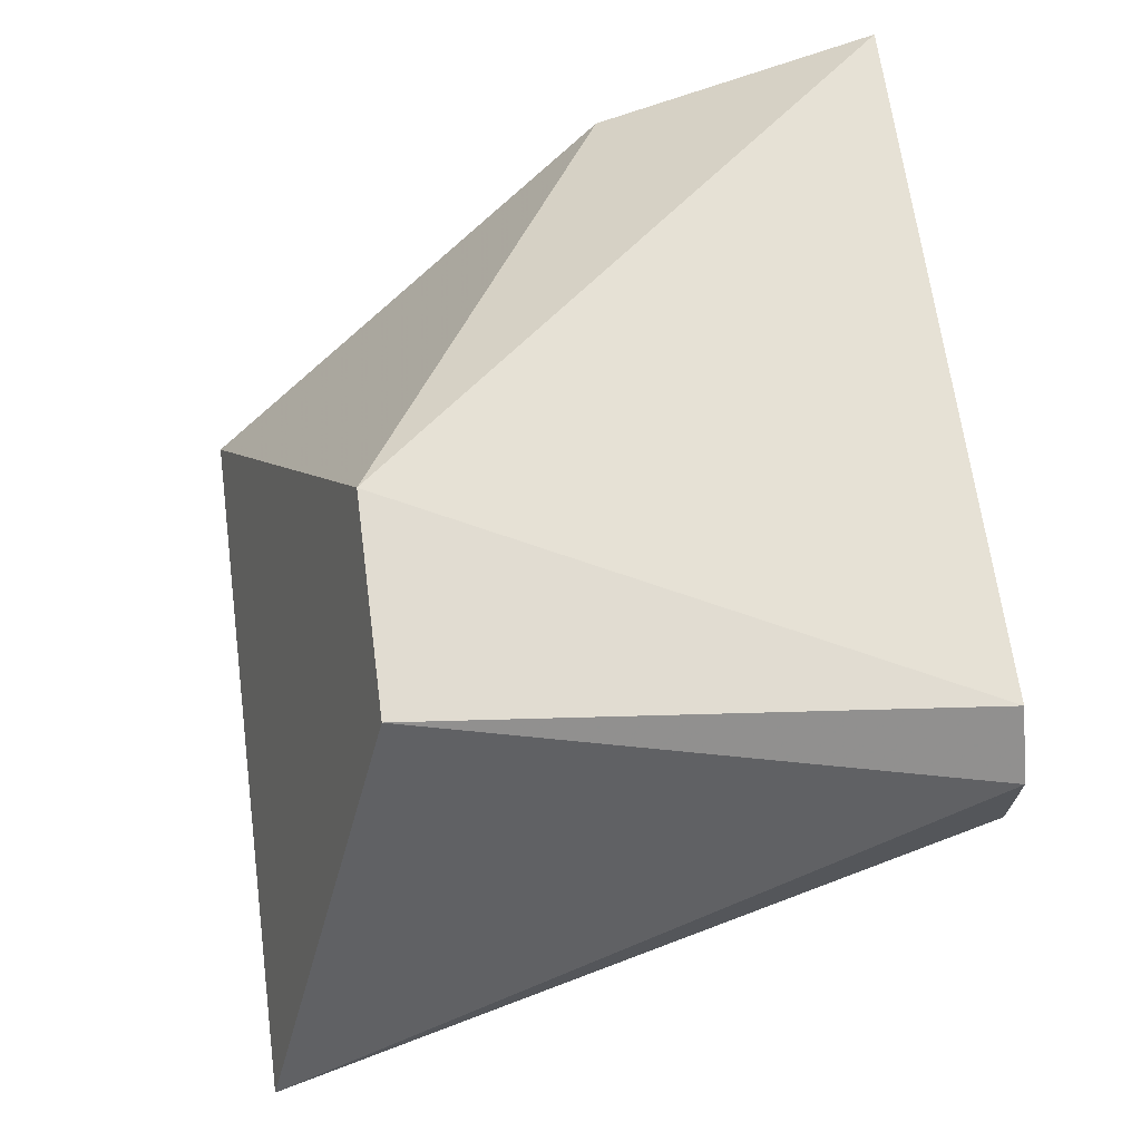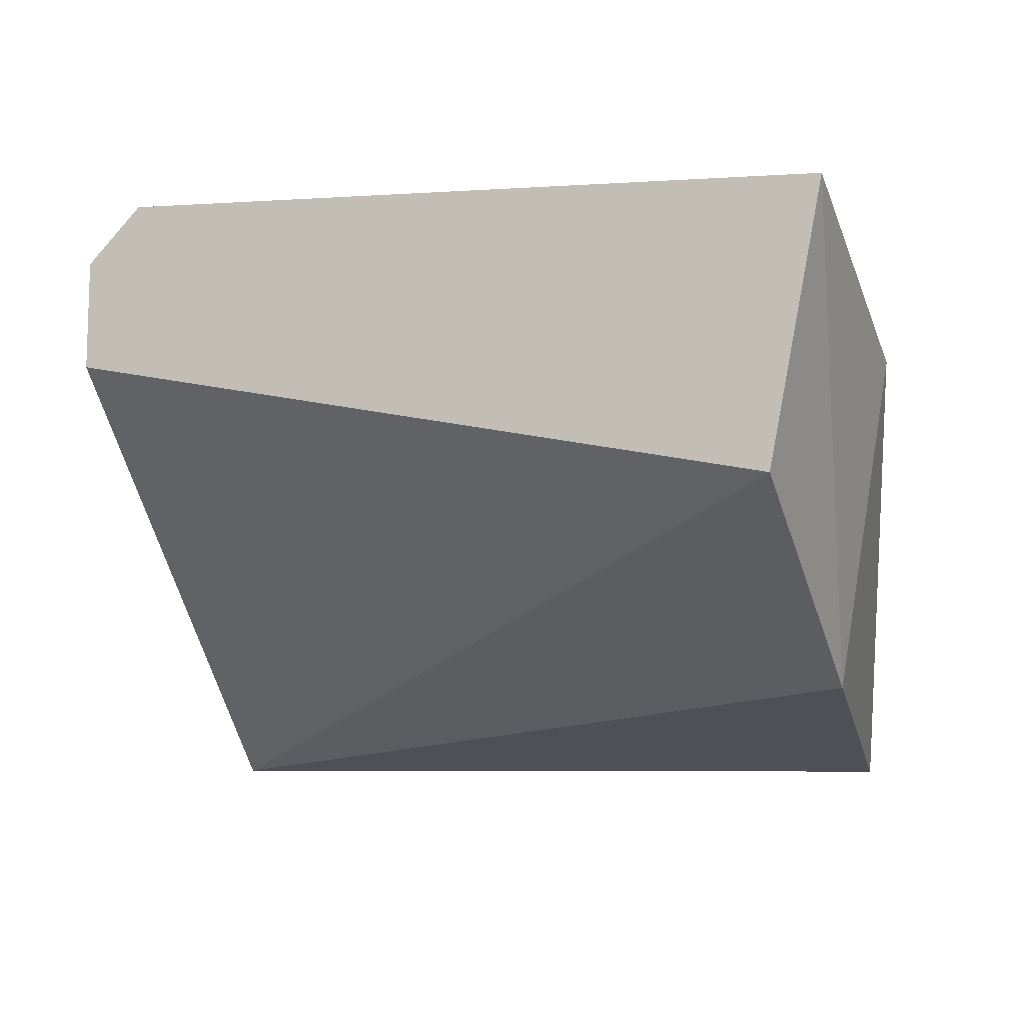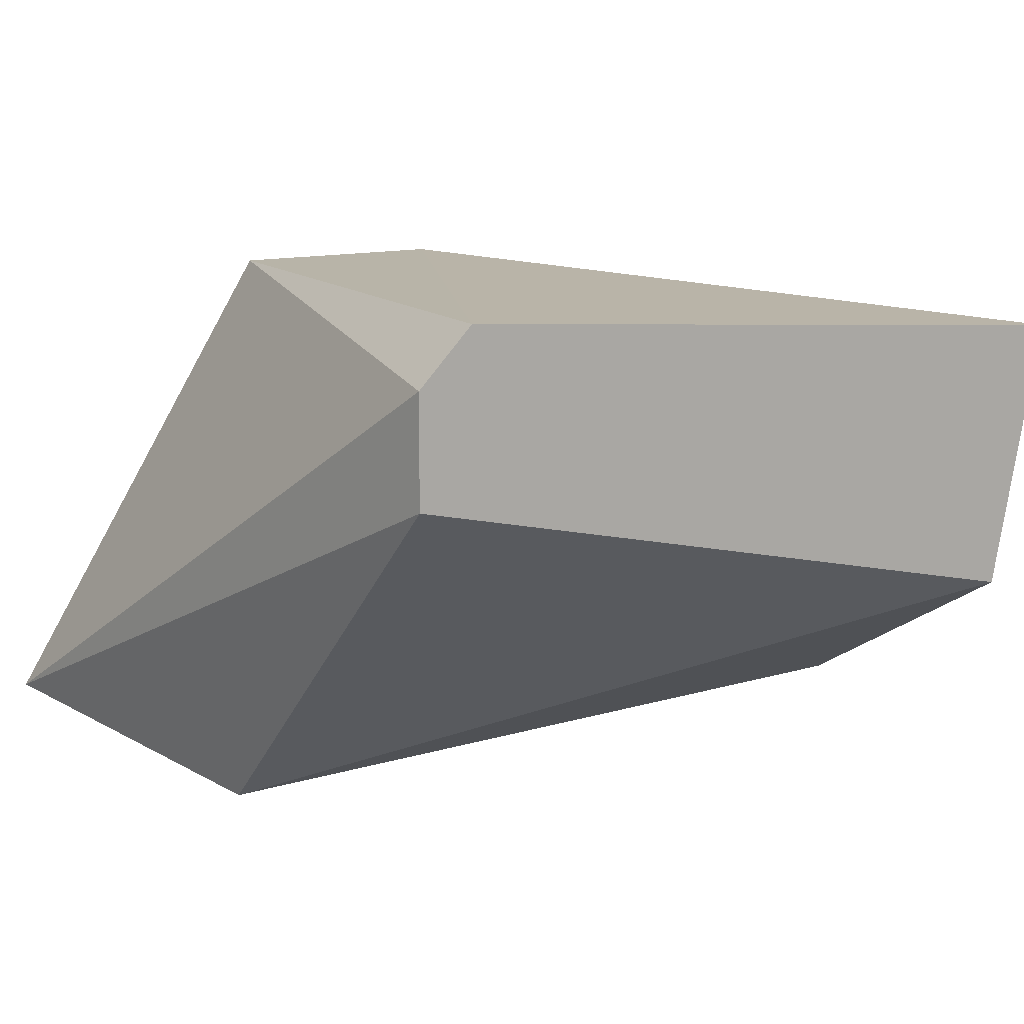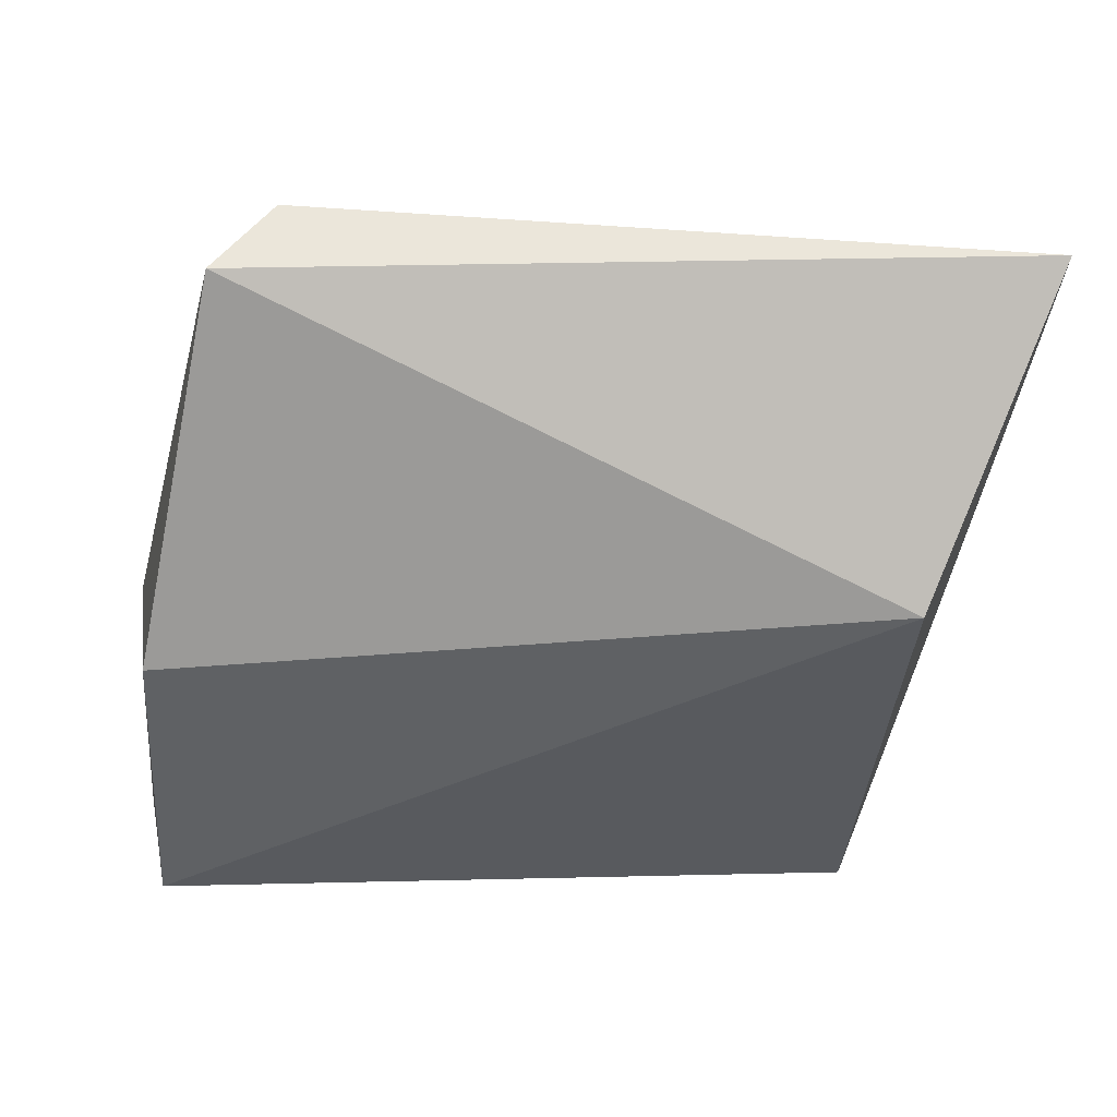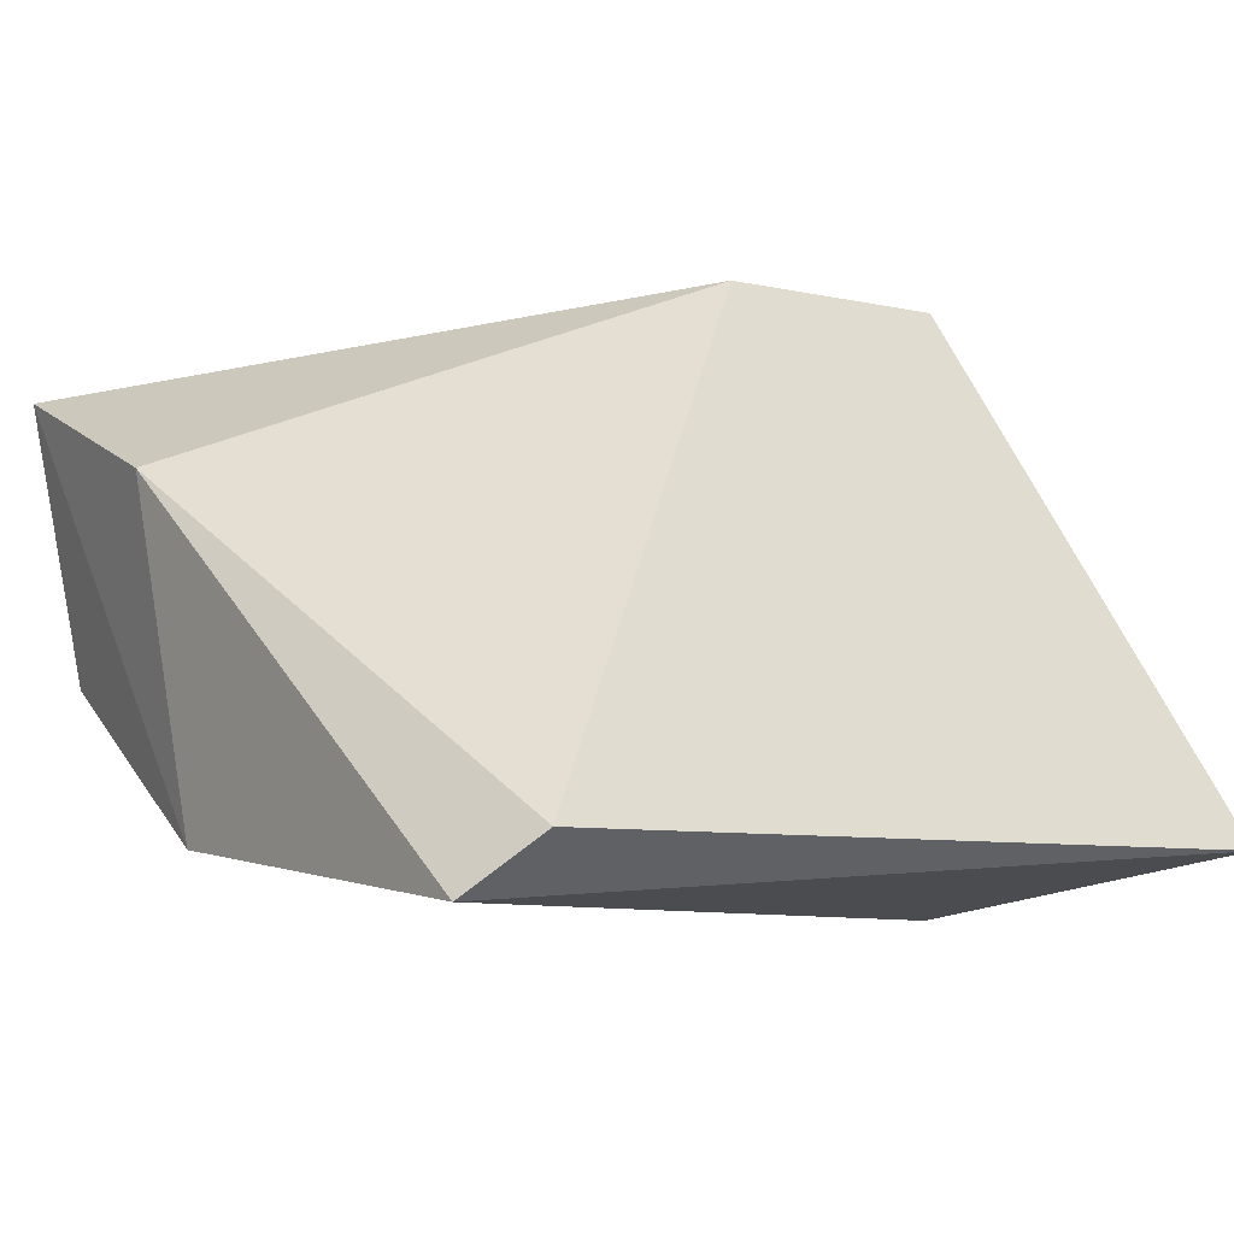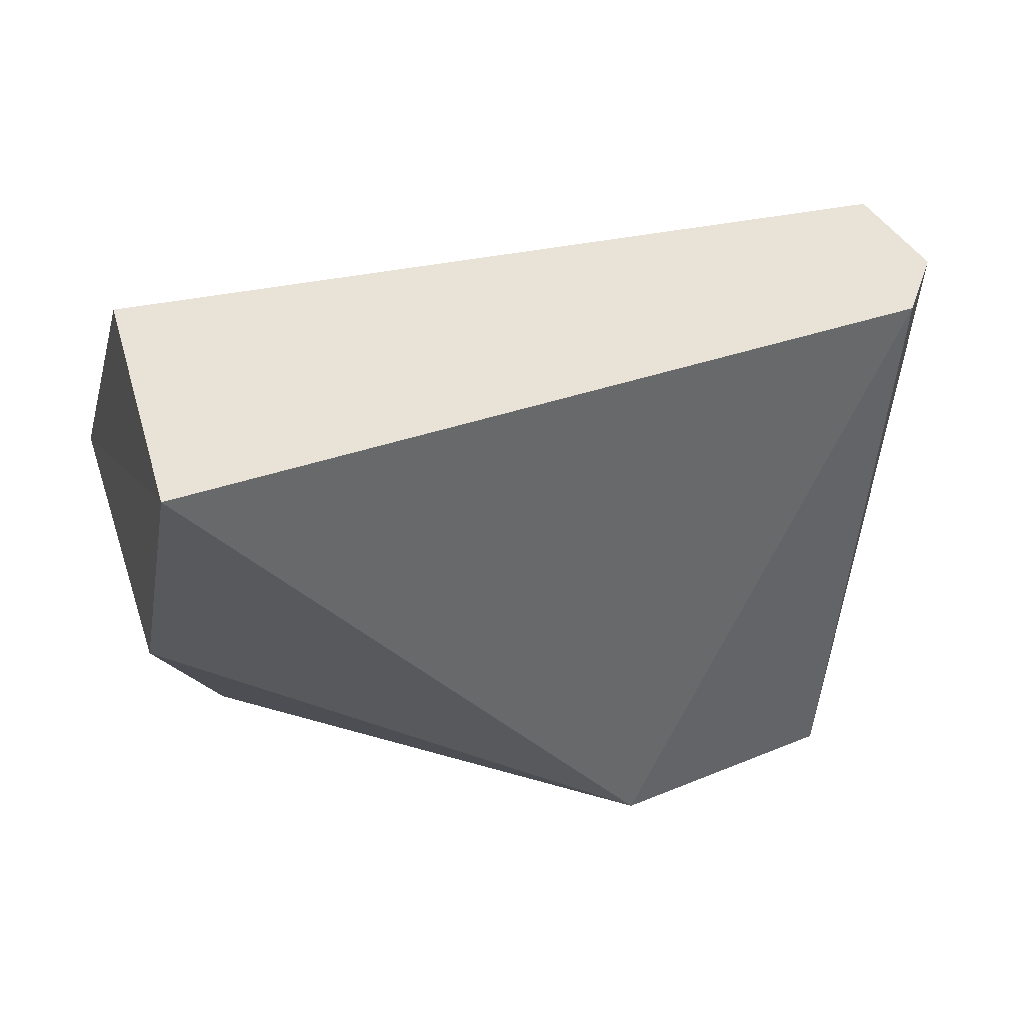
<metadata>
{"format":"obj","ext":"obj","renderer":"f3d","projection":"perspective","resolution":1024,"background":"white","views":[{"elev":69.4,"azim":82.5,"up":"+Z"},{"elev":-11.2,"azim":-159.2,"up":"+Z"},{"elev":12.9,"azim":146.8,"up":"+Z"},{"elev":-77.2,"azim":-3.8,"up":"+Z"},{"elev":-7.9,"azim":-31.6,"up":"+Z"},{"elev":41.6,"azim":-26.9,"up":"+Y"}]}
</metadata>
<code>
v -0.005706 -0.003662 -0.05916
v 0.00208 -0.000903 -0.05805
v 0.002081 -0.000906 -0.05916
v 0.003172 -0.008143 -0.06247
v 0.000952 -0.006453 -0.05748
v -0.004604 -0.007566 -0.06303
v -0.00514 -0.00089 -0.06083
v 0.002072 -0.004807 -0.06304
v -0.005698 -0.00088 -0.05806
v -0.001271 -0.006447 -0.05748
v -0.005147 -0.003674 -0.06249
v -0.00405 -0.008121 -0.06248
v 0.001523 -0.0009 -0.05749
f 9 10 13
f 3 2 4
f 4 2 5
f 2 3 7
f 3 4 8
f 4 6 8
f 7 3 8
f 2 7 9
f 4 5 10
f 9 1 10
f 6 1 11
f 8 6 11
f 7 8 11
f 1 9 11
f 9 7 11
f 1 6 12
f 6 4 12
f 4 10 12
f 10 1 12
f 5 2 13
f 2 9 13
f 10 5 13

</code>
